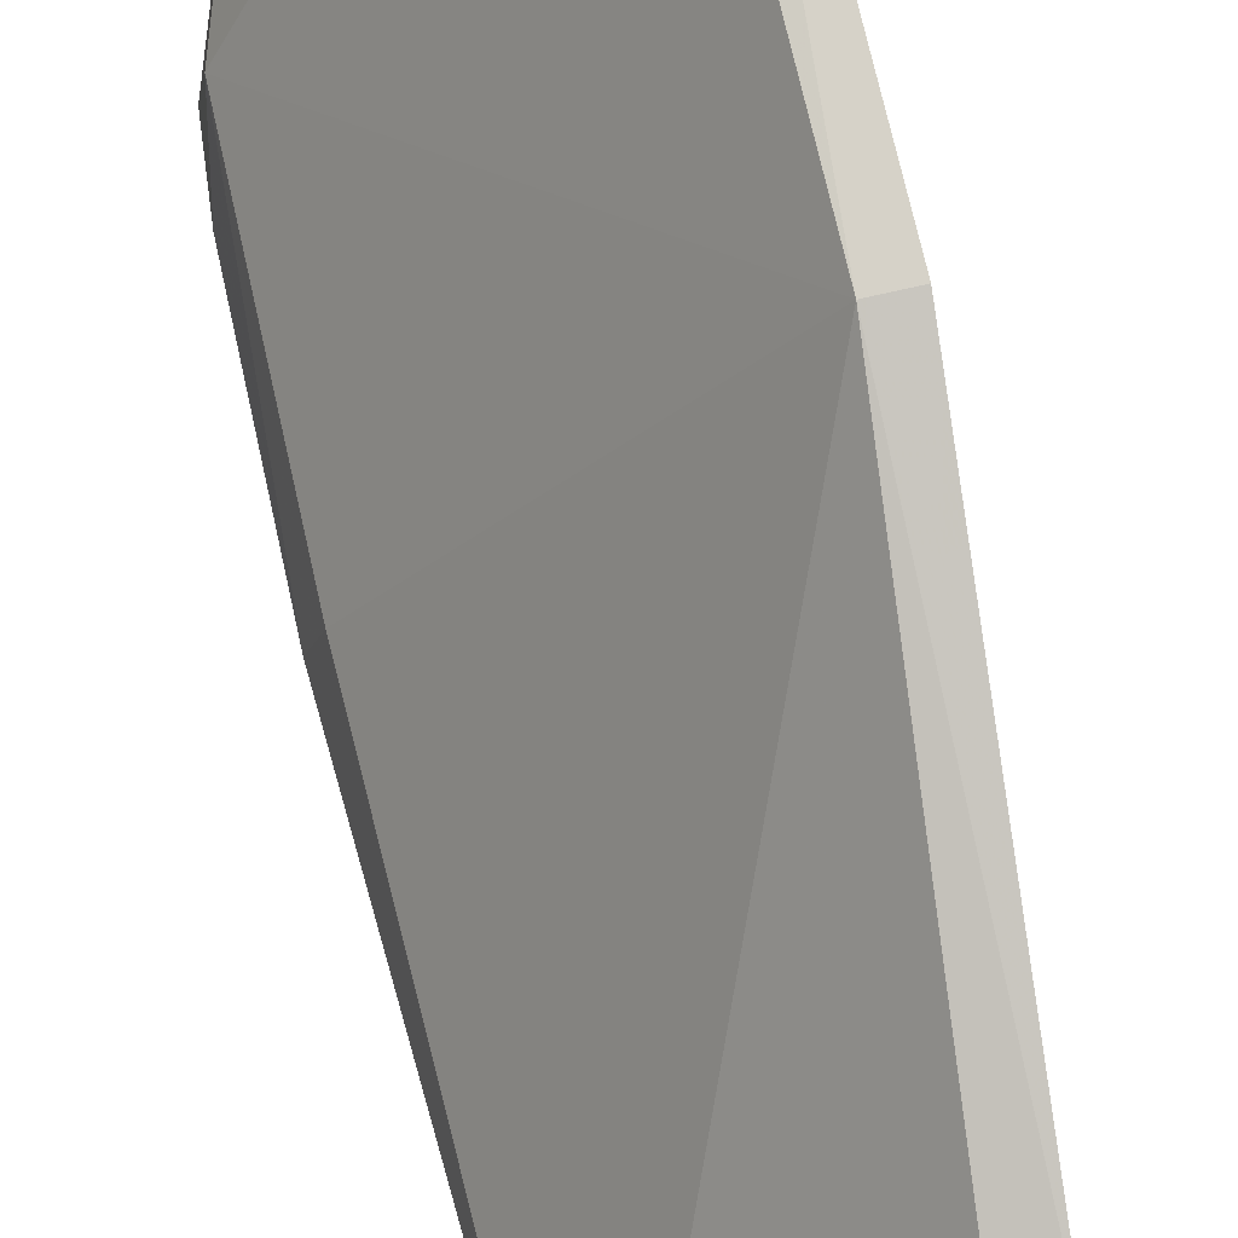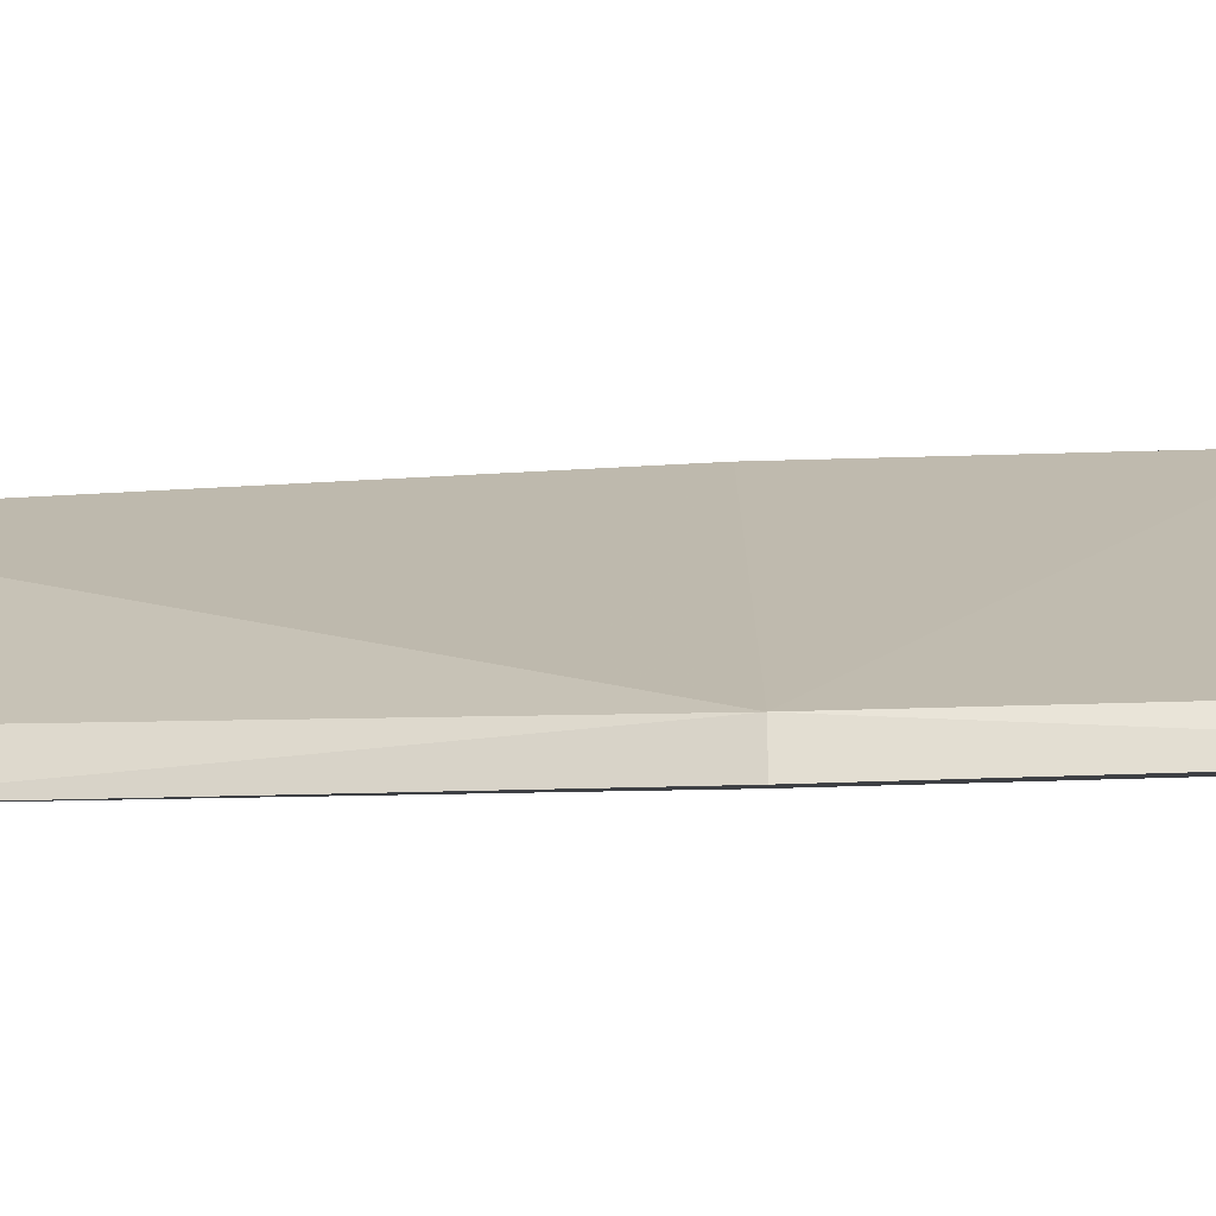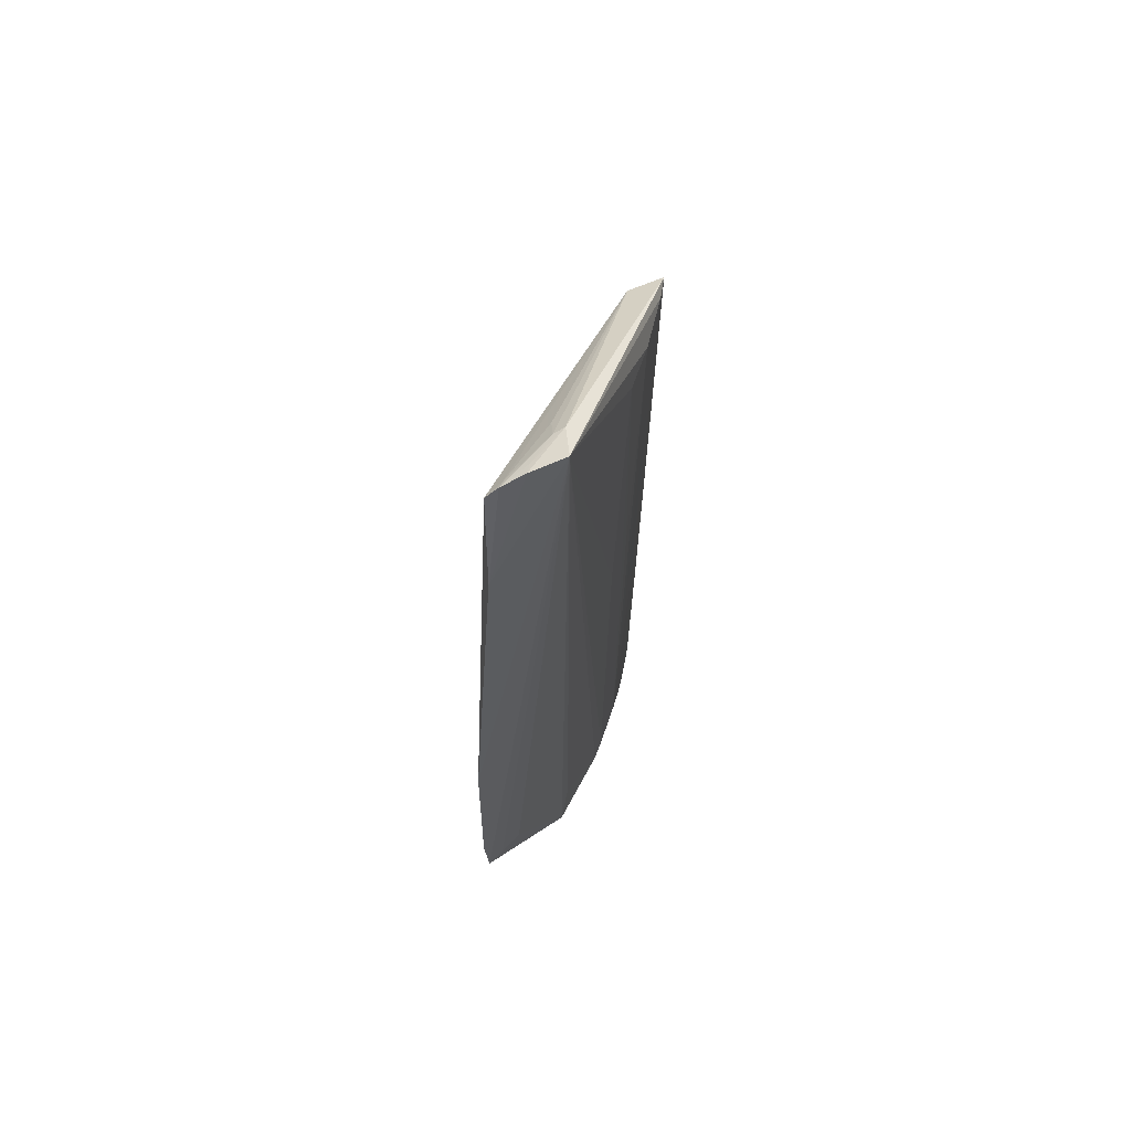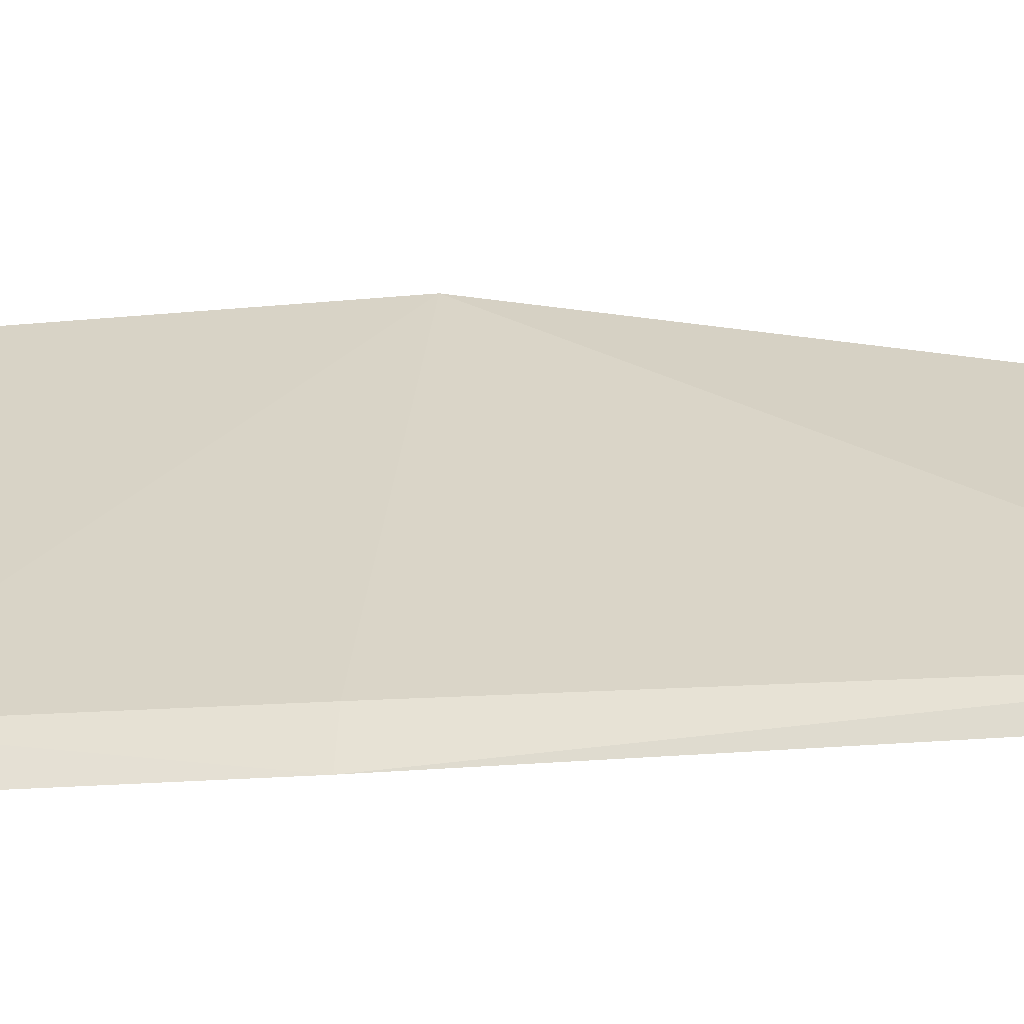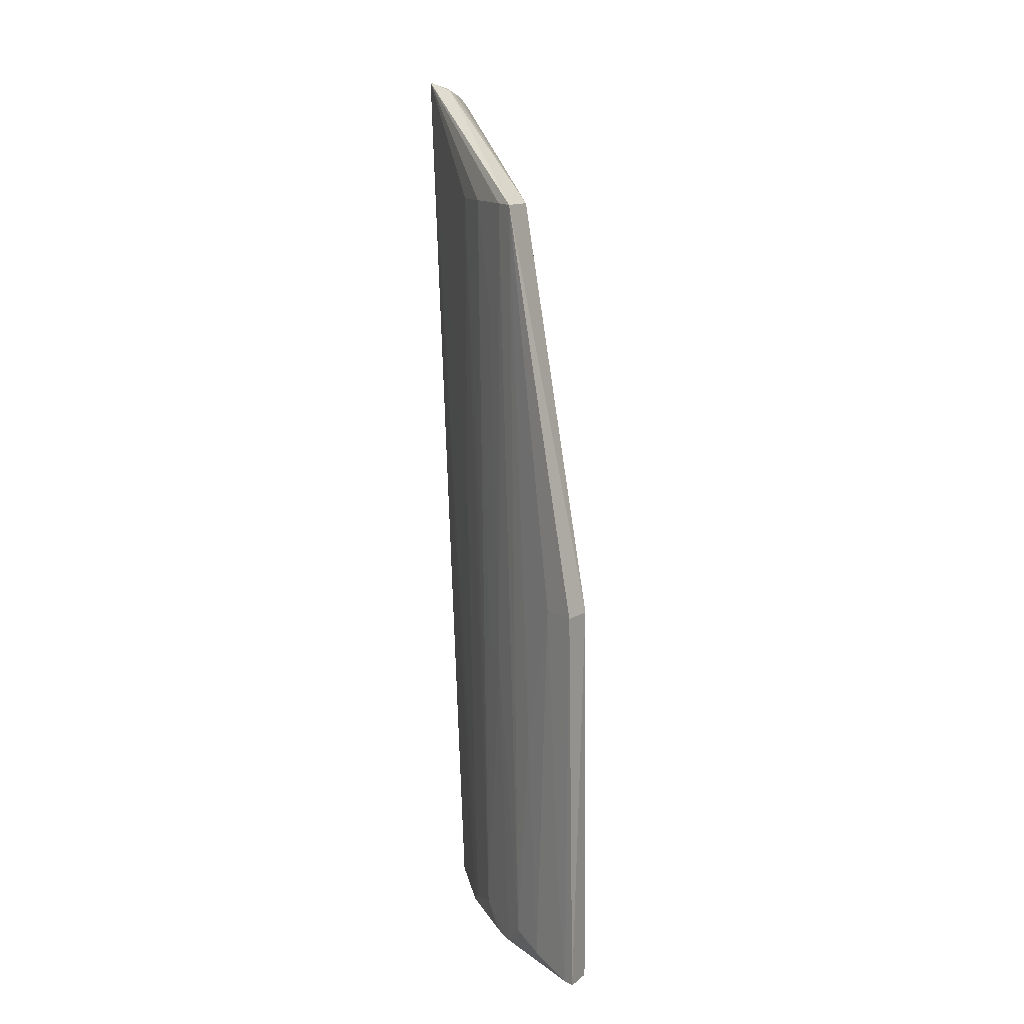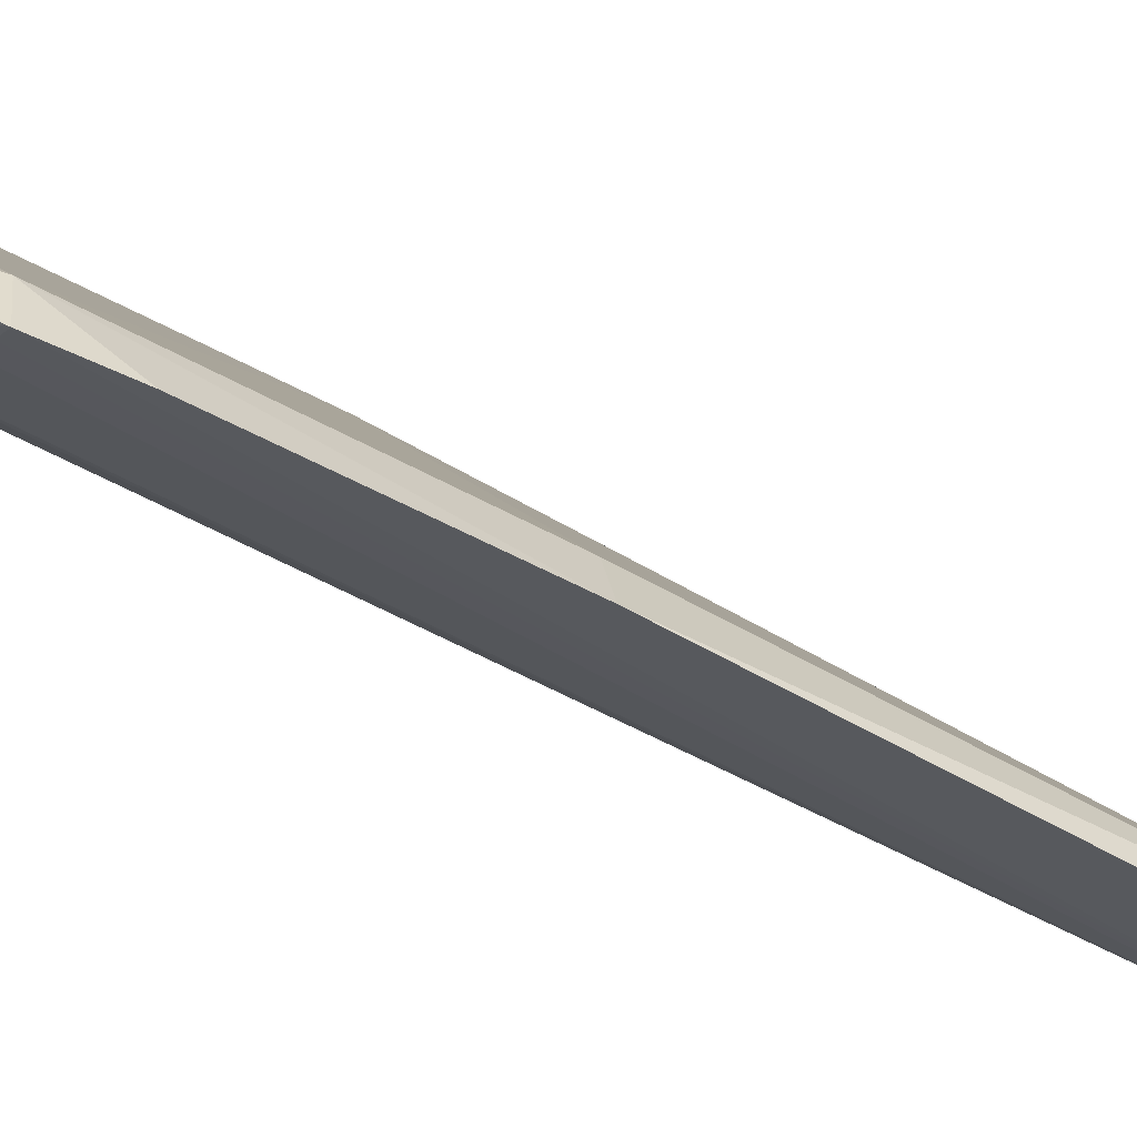
<metadata>
{"format":"obj","ext":"obj","renderer":"f3d","projection":"perspective","resolution":1024,"background":"white","views":[{"elev":75.3,"azim":-12.1,"up":"+Y"},{"elev":70.4,"azim":89.4,"up":"+Y"},{"elev":62.9,"azim":-14.1,"up":"+Z"},{"elev":-22.8,"azim":-79.9,"up":"+Y"},{"elev":13.1,"azim":128.2,"up":"+Z"},{"elev":-47.8,"azim":-121.5,"up":"+Y"}]}
</metadata>
<code>
v 0.03994 0.0002309 0.07232
v 0.03962 -0.001913 0.07289
v 0.04936 0.01341 0.06469
v 0.04696 0.01299 0.06468
v 0.04909 0.01995 0.03692
v 0.03485 -0.002272 0.07111
v 0.03328 -0.001684 0.01842
v 0.04861 0.01984 0.00915
v 0.03726 -0.002092 0.07241
v 0.04877 0.01201 0.06472
v 0.04705 0.008758 0.06474
v 0.04545 0.006277 0.06472
v 0.05112 0.02006 0.03693
v 0.03348 -0.001969 0.03693
v 0.04868 0.01373 0.01087
v 0.04454 0.005573 0.04201
v 0.0445 0.006397 0.01007
v 0.04616 0.008824 0.0109
v 0.04698 0.01047 0.009263
v 0.05061 0.02018 0.009232
v 0.0505 0.01771 0.03694
v 0.04043 0.001497 0.01422
v 0.03984 0.001134 0.009242
v 0.03554 -0.002616 0.01844
v 0.03636 0.0004847 0.009156
v 0.03284 -0.004339 0.01842
v 0.04379 0.005536 0.009249
v 0.03598 -0.001851 0.07164
v 0.03947 0.001506 0.07089
v 0.03569 -0.002237 0.07178
v 0.03919 0.0001037 0.07205
v 0.0326 -0.004742 0.03694
v 0.03443 -0.004188 0.06469
v 0.04785 0.01213 0.009269
v 0.04952 0.01613 0.01007
v 0.04618 0.008002 0.042
v 0.04784 0.01129 0.03106
v 0.05042 0.01938 0.009229
v 0.04952 0.0153 0.02684
v 0.03402 -0.003604 0.01843
v 0.03676 0.0007801 0.009112
v 0.03757 -0.001436 0.07219
v 0.03251 -0.004584 0.02264
v 0.04785 0.01047 0.05712
v 0.04701 0.009668 0.03273
v 0.05037 0.01859 0.01759
f 1 2 3
f 4 5 6
f 4 3 5
f 4 1 3
f 7 5 8
f 9 2 1
f 10 3 2
f 10 2 11
f 12 11 2
f 13 5 3
f 14 6 5
f 14 5 7
f 15 3 10
f 16 12 2
f 16 2 17
f 16 17 12
f 18 12 17
f 18 17 19
f 20 8 5
f 20 5 13
f 21 13 3
f 22 2 23
f 24 23 2
f 25 23 26
f 25 26 7
f 25 7 8
f 27 19 17
f 27 22 23
f 27 17 2
f 27 2 22
f 27 8 19
f 28 29 4
f 28 4 6
f 28 6 30
f 31 1 4
f 31 4 29
f 31 29 28
f 31 28 30
f 32 14 7
f 32 6 14
f 33 2 9
f 33 9 30
f 33 32 2
f 33 30 6
f 33 6 32
f 34 35 15
f 34 18 19
f 36 18 11
f 36 11 12
f 36 12 18
f 37 18 34
f 37 34 15
f 37 15 10
f 38 19 8
f 38 8 20
f 38 34 19
f 38 35 34
f 38 20 13
f 39 15 35
f 39 35 21
f 39 21 3
f 39 3 15
f 40 24 2
f 40 2 26
f 40 26 23
f 40 23 24
f 41 27 23
f 41 23 25
f 41 25 8
f 41 8 27
f 42 31 30
f 42 30 9
f 42 9 1
f 42 1 31
f 43 32 7
f 43 7 26
f 43 26 2
f 43 2 32
f 44 37 10
f 44 10 11
f 45 11 18
f 45 18 37
f 45 44 11
f 45 37 44
f 46 21 35
f 46 35 38
f 46 38 13
f 46 13 21

</code>
